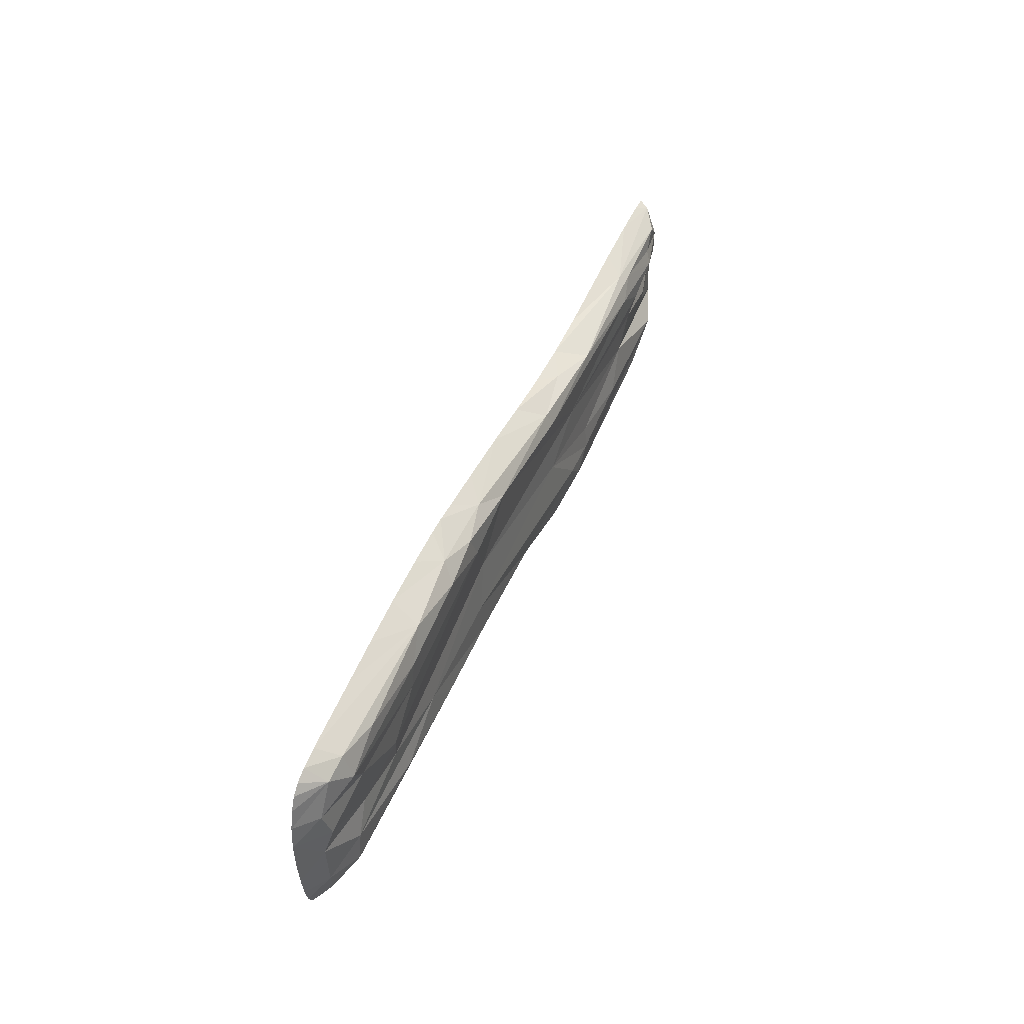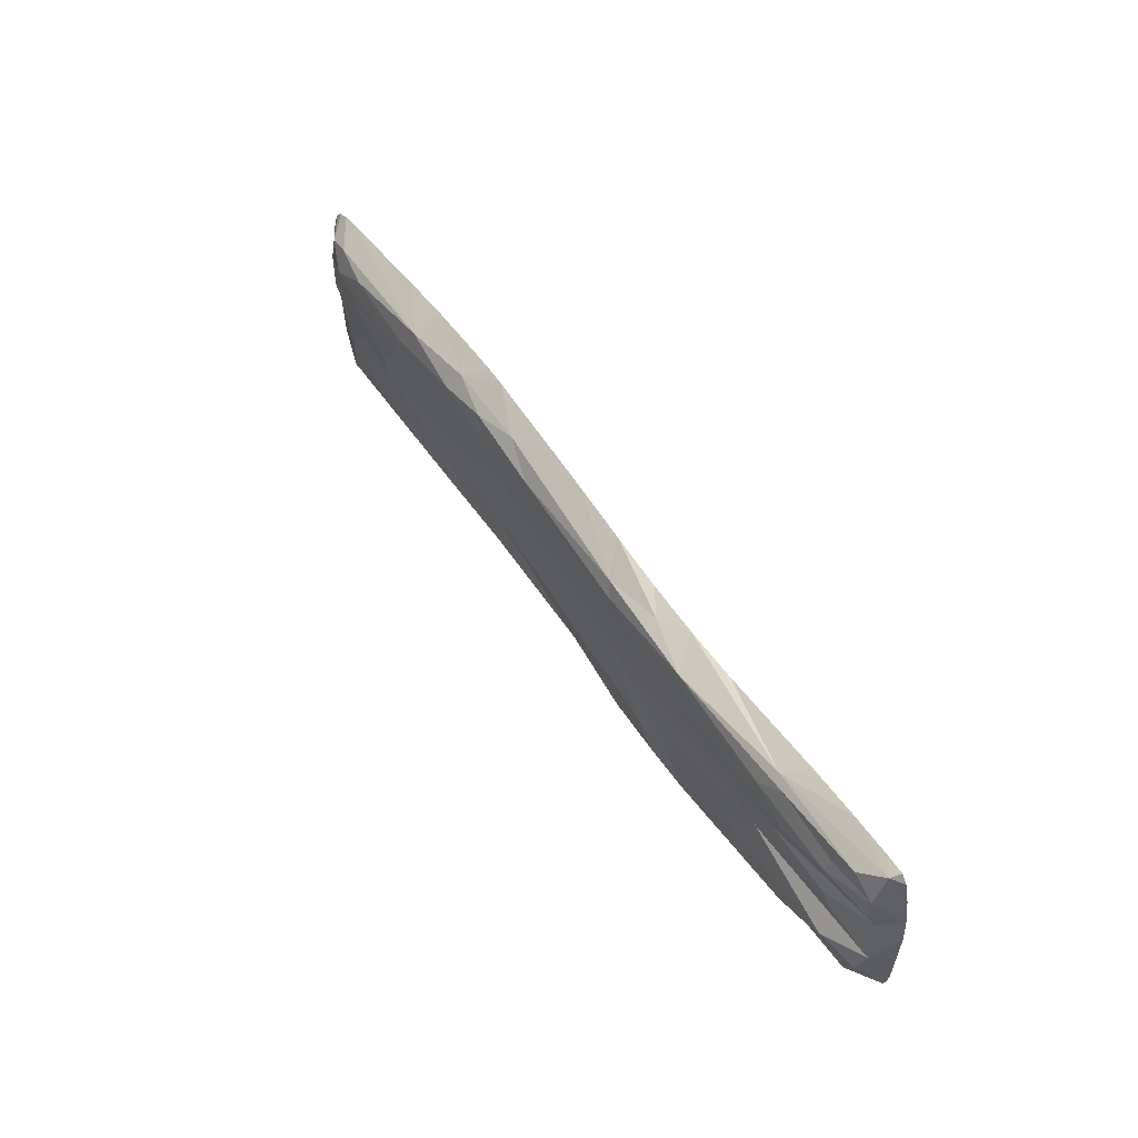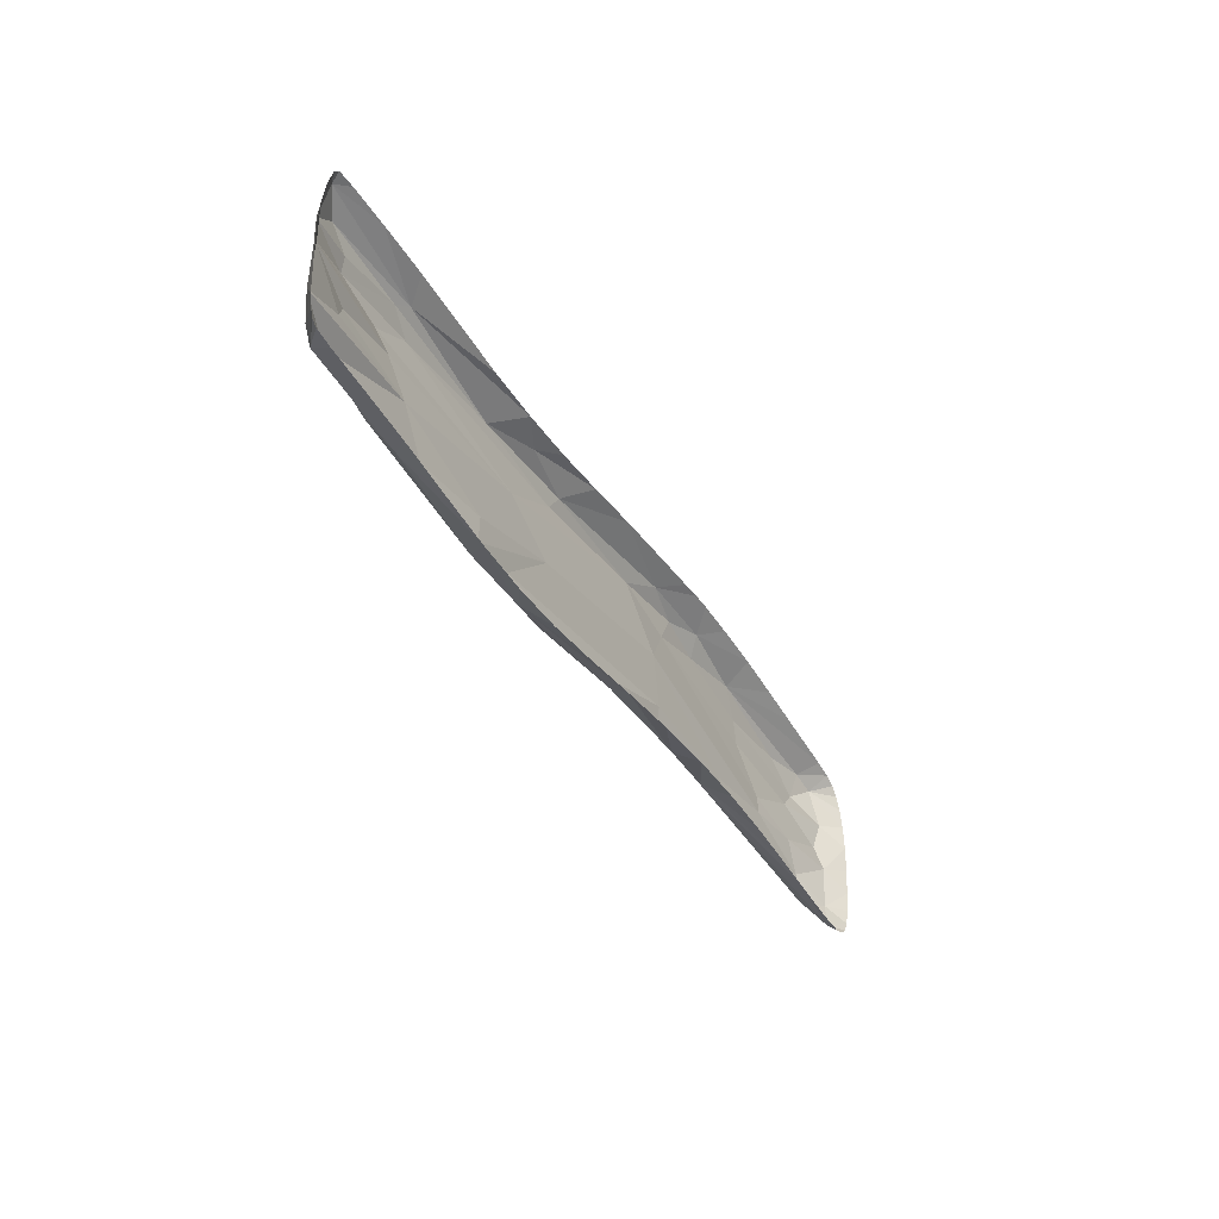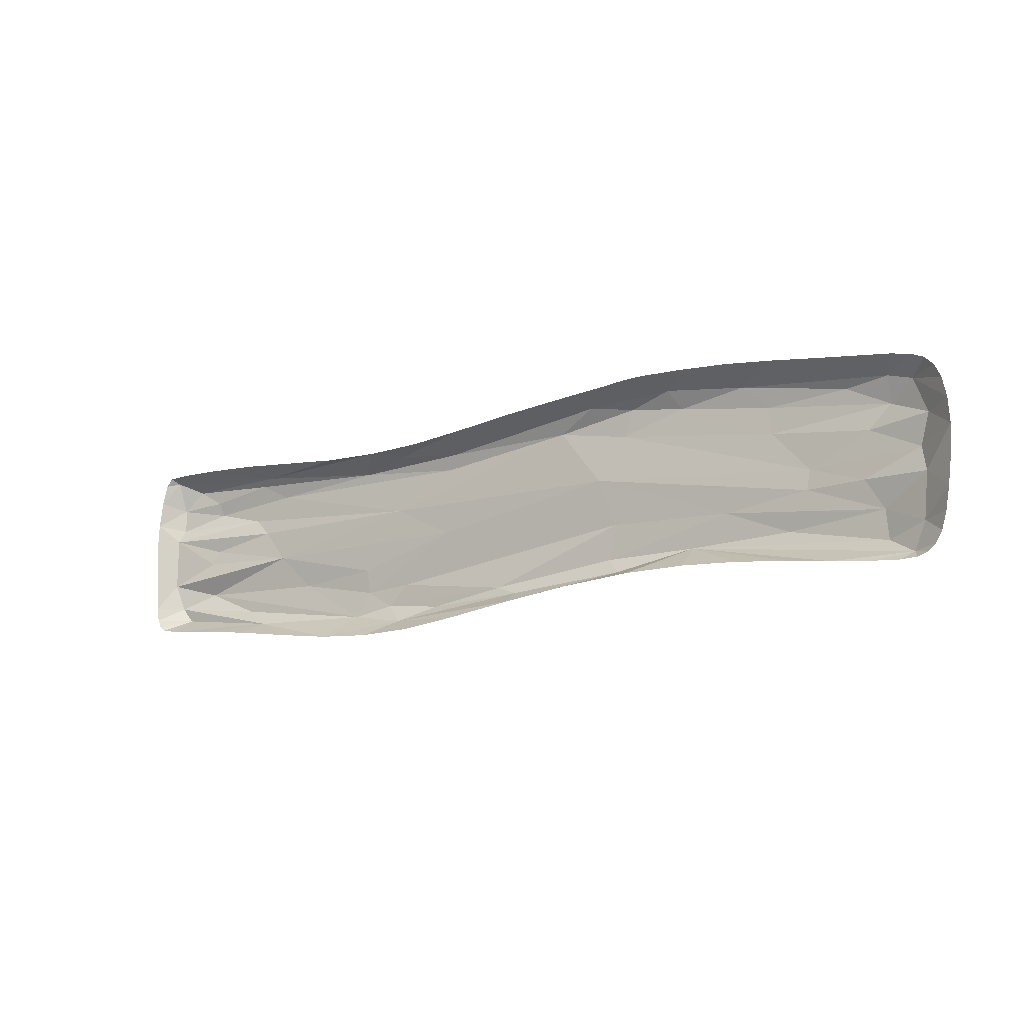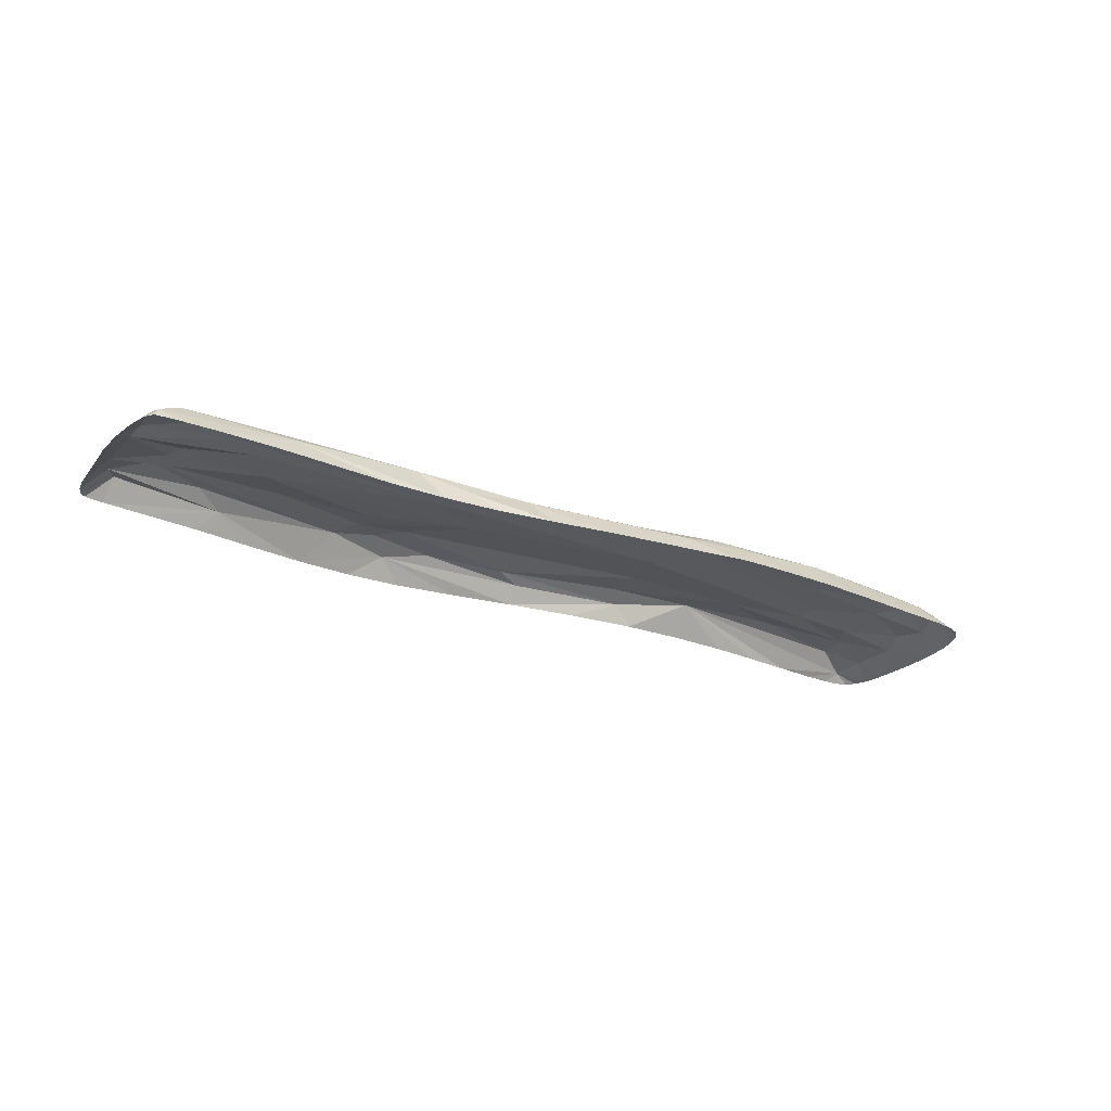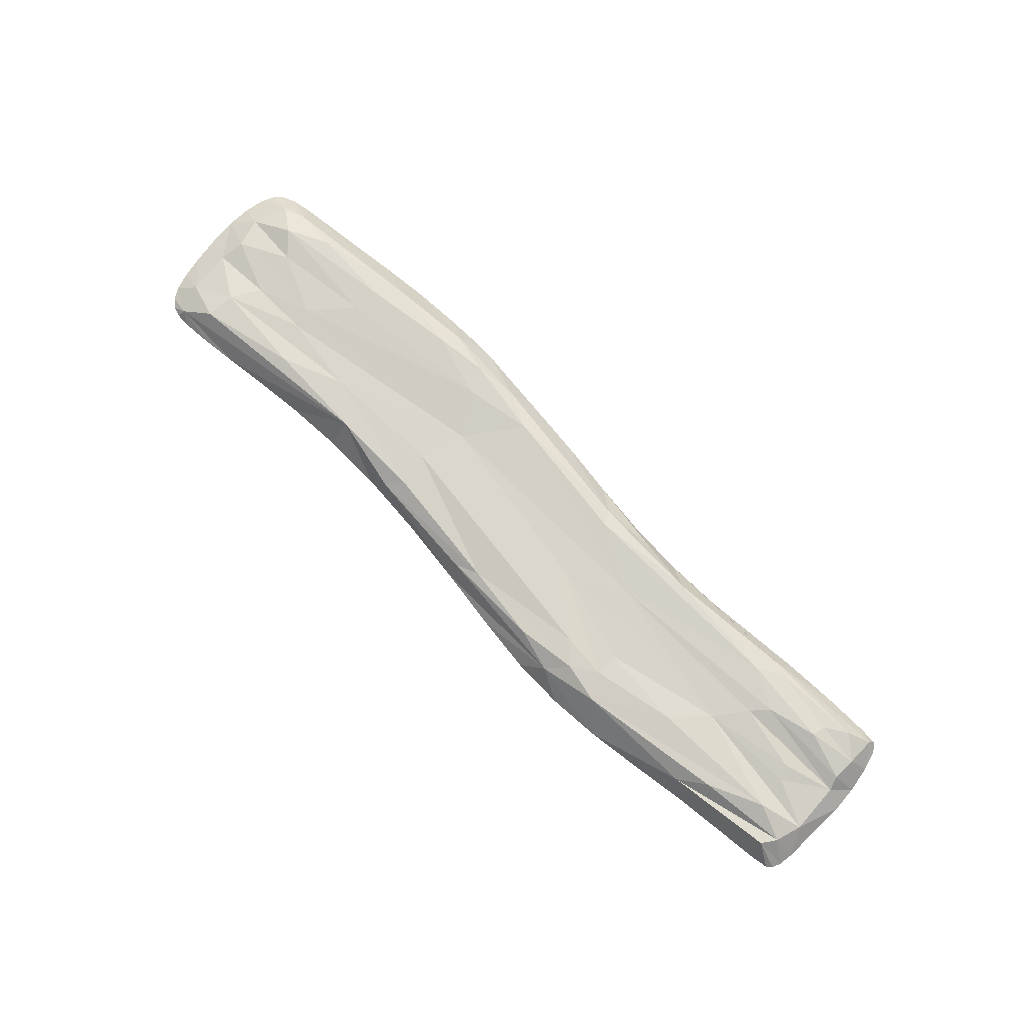
<metadata>
{"format":"obj","ext":"obj","renderer":"f3d","projection":"perspective","resolution":1024,"background":"white","views":[{"elev":44.9,"azim":111.4,"up":"+Z"},{"elev":51.7,"azim":-123.0,"up":"+Z"},{"elev":-40.5,"azim":-61.4,"up":"+Z"},{"elev":-12.0,"azim":31.5,"up":"+Z"},{"elev":-26.1,"azim":-31.1,"up":"+Y"},{"elev":77.3,"azim":-136.5,"up":"+Y"}]}
</metadata>
<code>
v -3.901 0 0.6631
v 3.814 0 0.774
v -3.687 0.1847 -0.672
v -3.918 0 -0.736
v 3.768 0 -0.7479
v -3.967 0 -0.5505
v -3.613 0.1993 0.5973
v 3.443 0.2502 0.5136
v 3.941 0 0.594
v -3.721 0 -0.7961
v -3.469 0.2645 -0.424
v -3.692 0 0.7426
v 3.549 0 -0.7886
v -1.024 0 -0.9727
v -0.8573 0.2391 -0.7532
v 0.9736 0.2388 -0.203
v -0.9445 0 0.7071
v 3.957 0 -0.2587
v -2.96 0.2699 0.2584
v 3.995 0 0.225
v -3.982 0 0.2722
v -3.387 0.2123 -0.00979
v 3.888 0 -0.5943
v 3.374 0.2154 -0.3363
v -3.443 0.1928 -0.1316
v -3.995 0 0.04702
v 0.02032 0 -0.8152
v 2.936 0 0.9042
v -2.911 0 -0.8625
v -1.262 0.2348 0.1663
v -3.388 0.2623 0.3595
v -1.899 0 0.6771
v -1.617 0.2435 0.5521
v 3.262 0.2279 0.3163
v 2.142 0 0.978
v -1.628 0.2463 -0.3539
v -1.208 0.2773 -0.5185
v -1.732 0.2432 -0.7774
v 1.163 0.2353 0.7832
v 1.007 0 0.9584
v 1.187 0 -0.675
v 1.606 0.2662 0.7324
v 1.365 0 0.9937
v 1.523 0.1671 0.8814
v 1.712 0 0.9932
v -1.421 0 0.677
v -0.1797 0.2058 -0.6463
v -1.484 0 -0.9937
v 0.8331 0.2076 0.1922
v 0.4575 0.2404 0.6564
v 0.574 0 0.9092
v 1.201 0 0.9844
v 2.554 0 0.9438
v 2.177 0.2235 0.8257
v 3.449 0.177 0.7266
v 3.539 0 0.8457
v 1.685 0.2546 -0.4755
v 2.194 0 -0.676
v 3.722 0.1167 -0.4786
v 3.835 0 -0.6897
v -3.948 0 -0.6656
v -3.848 0.1345 -0.324
v -3.83 0.1228 0.1157
v 2.722 0.232 -0.1055
v 3.22 0.1965 -0.08505
v 3.984 0 -0.01938
v -3.799 0.1771 0.4277
v -3.948 0 0.494
v 3.889 0 0.7039
v -3.873 0 -0.7733
v -3.848 0 0.7304
v 3.708 0 0.817
v 3.754 0.1166 -0.0916
v 3.687 0 -0.7801
v 0.6061 0 -0.7327
v 1.024 0.1633 -0.6276
v -1.939 0 -0.9744
v -2.424 0 -0.9217
v -3 0.2567 -0.6235
v -2.618 0.2671 0.4523
v -0.7205 0.2494 0.4866
v -2.868 0 0.7363
v -2.726 0.169 0.6347
v 2.007 0.2429 -0.2163
v 3.927 0 -0.4505
v -3.413 0.2241 0.4757
v 3.979 0 0.4319
v 3.781 0.1383 0.3769
v -3.792 0.1767 0.229
v -2.824 0.2472 0.1203
v 3.702 0.173 0.1187
v 2.744 0.2488 0.06344
v 3.4 0.2091 -0.5875
v 2.547 0.264 -0.4252
v -2.33 0.277 -0.431
v -3.775 0.1708 -0.5497
v -0.5228 0 -0.9042
v -1.224 0.1746 -0.8624
v 0.9143 0.2412 -0.5002
v -0.7537 0.238 -0.0895
v -0.6518 0.2057 0.6092
v -1.154 0.1259 0.6395
v 0.03794 0 0.8439
v -0.4632 0 0.7696
v 3.311 0 -0.776
v -3.372 0 -0.8232
v -2.763 0.1594 -0.7713
v -2.614 0.234 -0.1421
v -2.846 0.2196 0.5774
v -3.334 0 0.7467
v -1.387 0.2733 -0.6998
v -1.612 0.2647 -0.5603
v 2.621 0 -0.7099
v -3.81 0.08006 0.6892
v 3.658 0.1614 0.6701
v 2.418 0.2659 0.4066
v 0.02513 0.1487 -0.7195
v 3.081 0.2442 0.686
v 3.644 0.07921 -0.7215
v 2.995 0 -0.7479
v 1.716 0 -0.6602
v 2.396 0.2732 0.6319
v 1.063 0.2535 0.5609
v 0.7892 0.1573 0.8262
f 53 54 35
f 35 54 44
f 28 54 53
f 56 54 28
f 56 55 54
f 93 57 94
f 84 94 57
f 120 113 57
f 57 113 58
f 93 59 119
f 60 119 23
f 23 119 59
f 5 119 60
f 4 61 3
f 96 61 6
f 96 3 61
f 25 62 63
f 26 63 62
f 22 25 63
f 21 63 26
f 24 64 65
f 92 65 64
f 20 66 73
f 59 73 18
f 18 73 66
f 24 73 59
f 7 67 114
f 21 68 67
f 1 114 68
f 68 114 67
f 2 69 115
f 9 115 69
f 4 3 70
f 10 70 3
f 71 114 1
f 12 114 71
f 24 65 73
f 13 119 74
f 74 119 5
f 27 76 75
f 75 76 41
f 76 57 41
f 38 77 107
f 78 107 77
f 29 107 78
f 11 38 79
f 81 80 33
f 32 83 82
f 24 84 64
f 16 49 84
f 92 64 49
f 49 64 84
f 18 85 59
f 23 59 85
f 31 67 86
f 7 86 67
f 9 87 115
f 20 88 87
f 87 88 115
f 8 115 88
f 8 55 115
f 72 115 55
f 2 115 72
f 8 88 34
f 8 34 116
f 92 116 34
f 123 116 92
f 90 19 30
f 30 19 80
f 67 89 21
f 31 89 67
f 22 63 90
f 21 89 63
f 90 63 19
f 19 63 89
f 65 92 91
f 91 92 34
f 65 91 73
f 88 91 34
f 73 91 20
f 20 91 88
f 24 59 93
f 24 94 84
f 93 94 24
f 11 95 38
f 11 96 62
f 96 6 62
f 26 62 6
f 14 98 97
f 27 97 98
f 27 98 117
f 47 117 15
f 15 117 98
f 16 99 47
f 16 100 49
f 30 49 100
f 30 50 49
f 33 101 81
f 101 50 81
f 102 104 101
f 101 104 103
f 17 104 102
f 56 72 55
f 54 55 118
f 8 118 55
f 93 119 57
f 57 119 120
f 13 105 119
f 119 105 120
f 3 107 10
f 10 107 106
f 29 106 107
f 3 96 107
f 107 96 79
f 11 79 96
f 38 107 79
f 62 108 11
f 11 108 95
f 25 108 62
f 36 95 108
f 22 108 25
f 22 90 108
f 30 108 90
f 80 19 31
f 31 19 89
f 7 109 86
f 33 80 109
f 86 109 31
f 31 109 80
f 110 114 12
f 82 83 110
f 110 83 114
f 7 114 83
f 7 83 109
f 109 83 33
f 38 112 111
f 111 112 37
f 58 121 57
f 57 121 41
f 8 116 122
f 122 116 42
f 42 116 123
f 44 42 39
f 54 42 44
f 118 122 54
f 54 122 42
f 8 122 118
f 43 45 44
f 35 44 45
f 32 46 83
f 17 102 46
f 83 46 33
f 33 46 102
f 33 102 101
f 81 30 80
f 50 30 81
f 36 108 100
f 30 100 108
f 37 112 100
f 36 100 112
f 37 100 16
f 38 111 98
f 37 47 111
f 98 111 15
f 15 111 47
f 37 16 47
f 38 98 77
f 14 48 98
f 98 48 77
f 38 95 112
f 36 112 95
f 76 27 117
f 47 76 117
f 57 76 99
f 99 76 47
f 84 99 16
f 57 99 84
f 49 50 123
f 92 49 123
f 39 123 50
f 50 124 39
f 101 124 50
f 101 103 124
f 40 124 51
f 51 124 103
f 39 42 123
f 40 52 124
f 44 52 43
f 39 124 44
f 44 124 52

</code>
